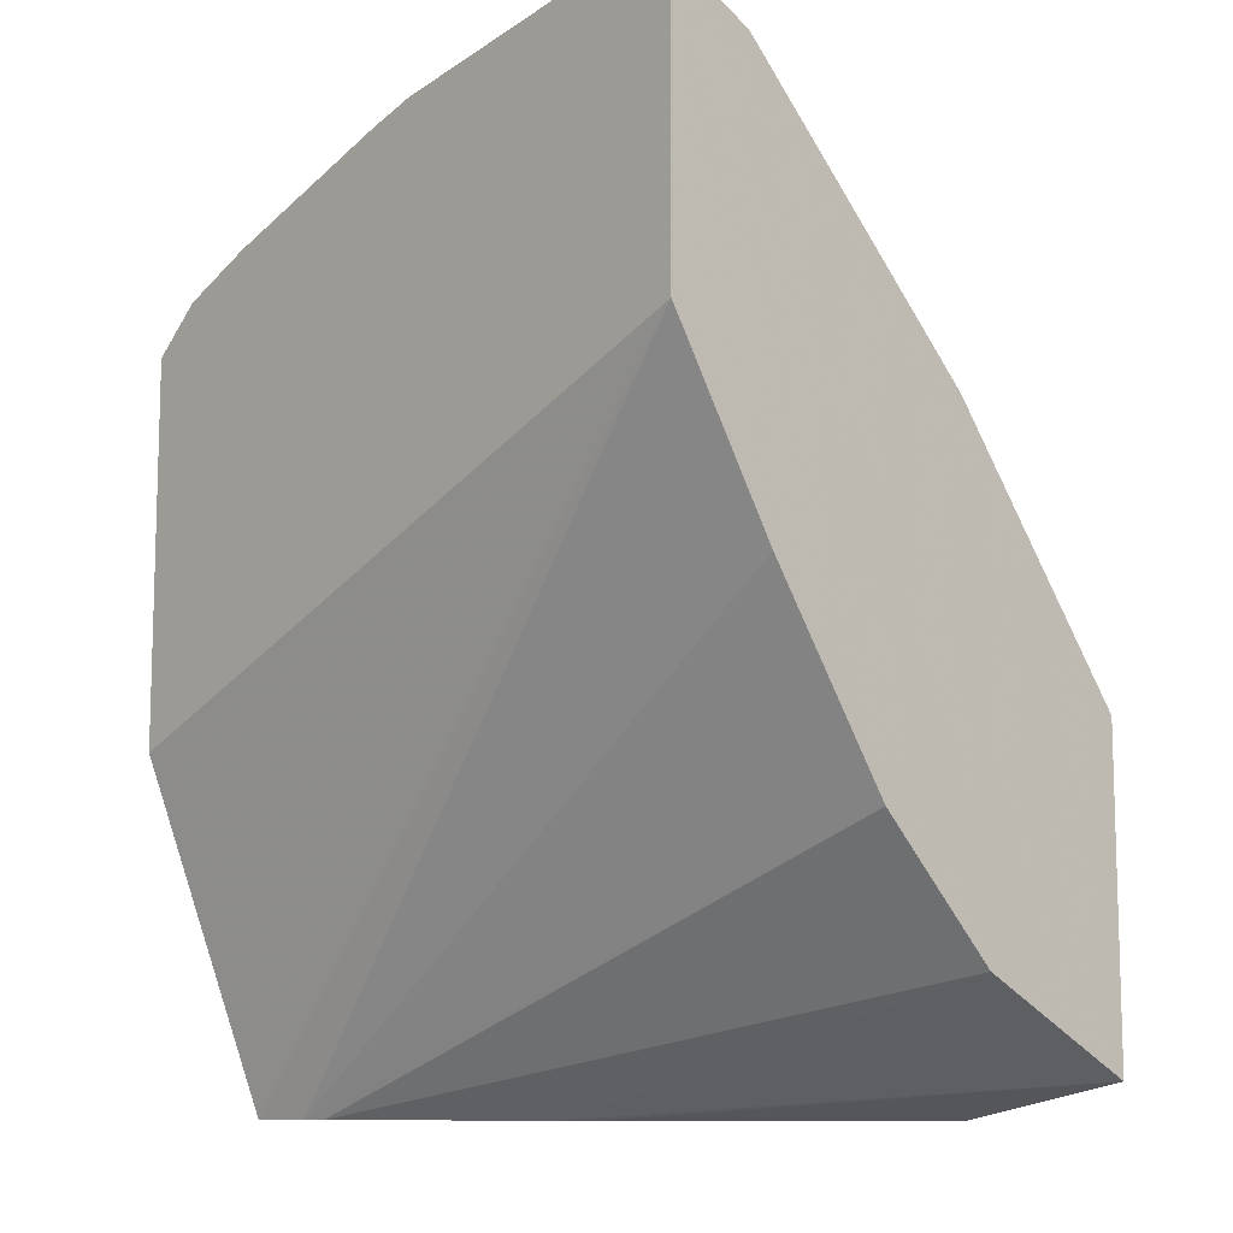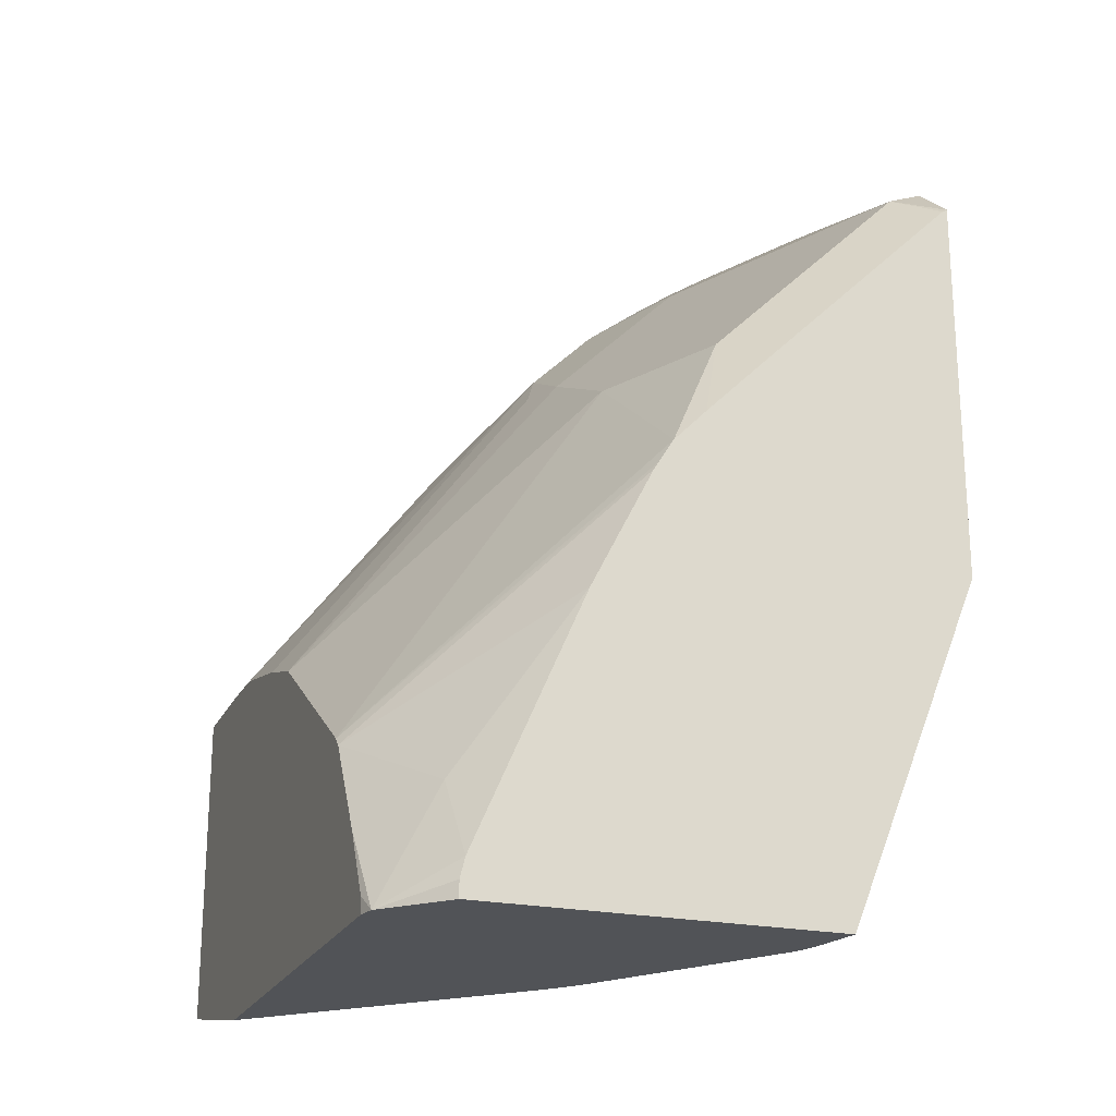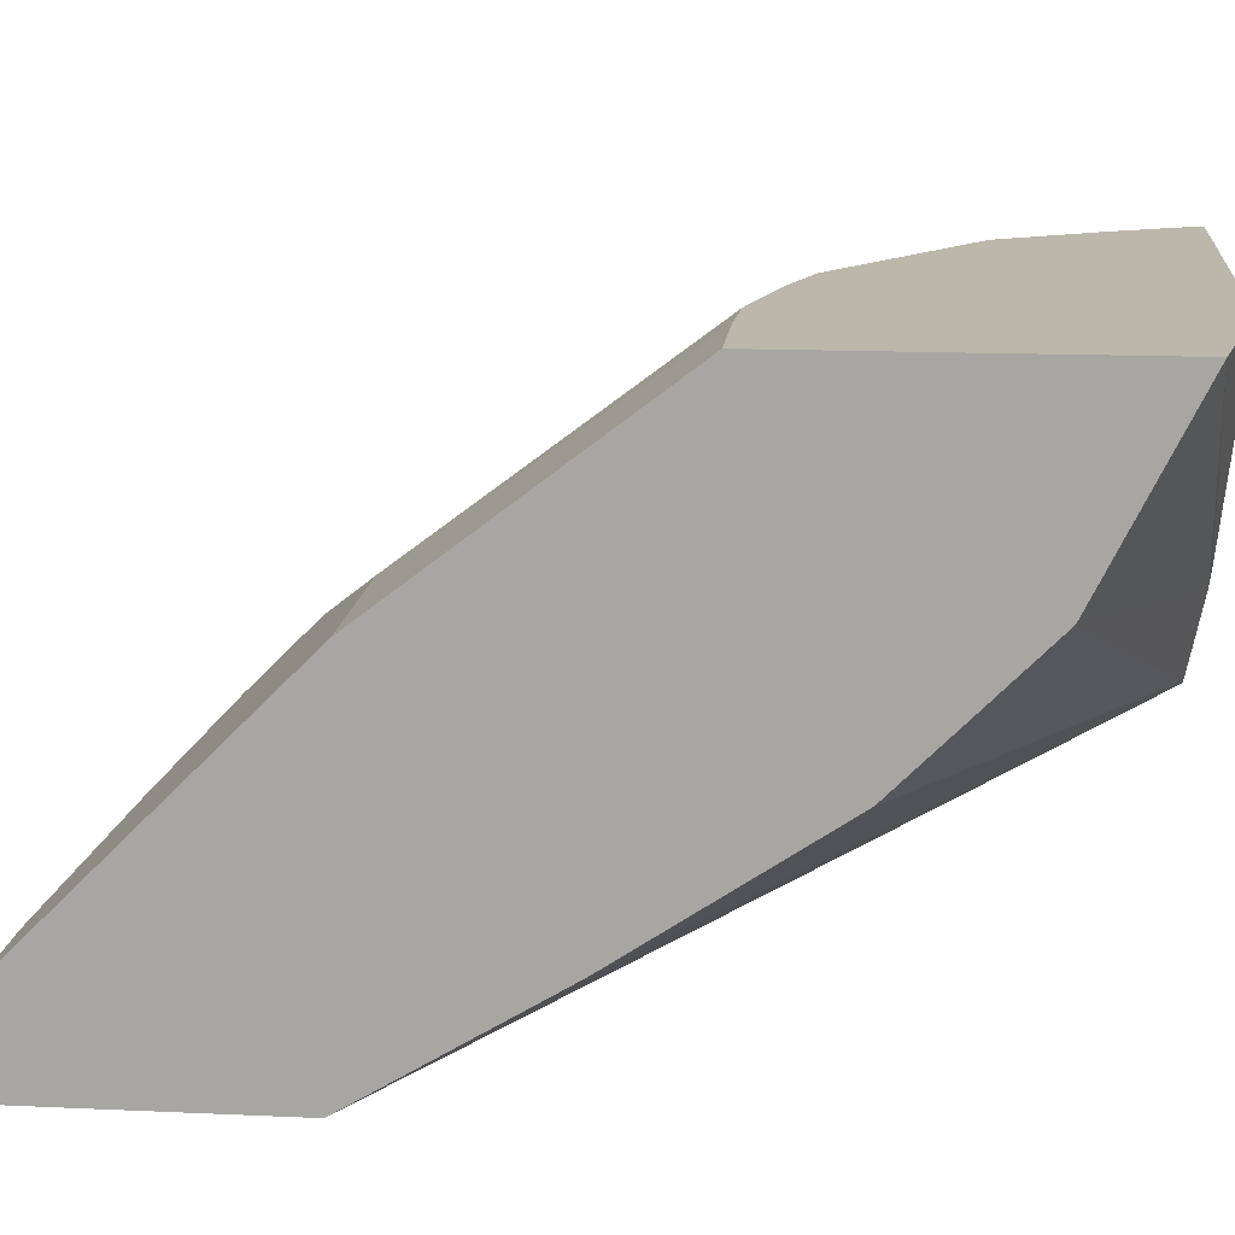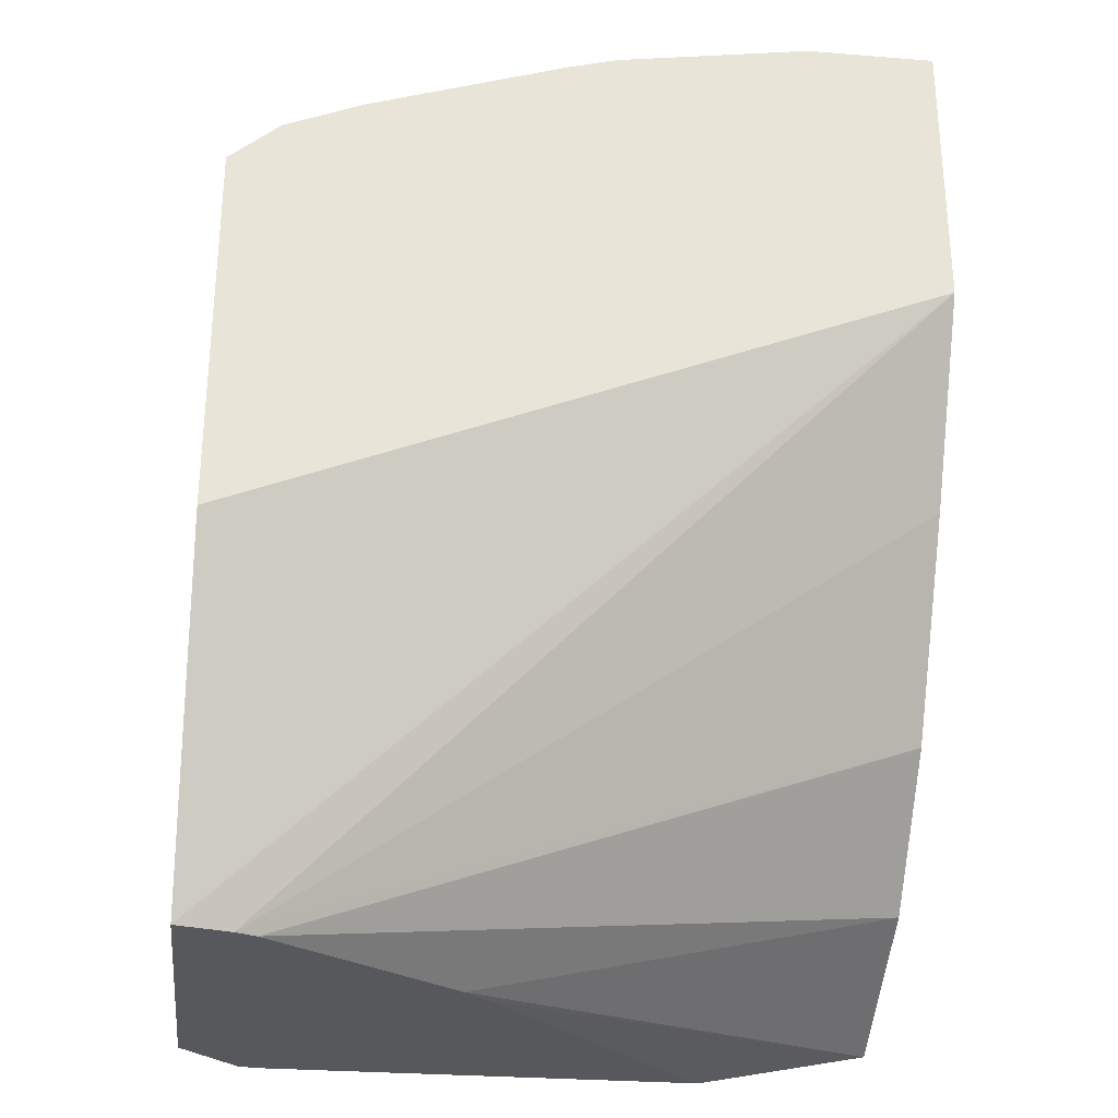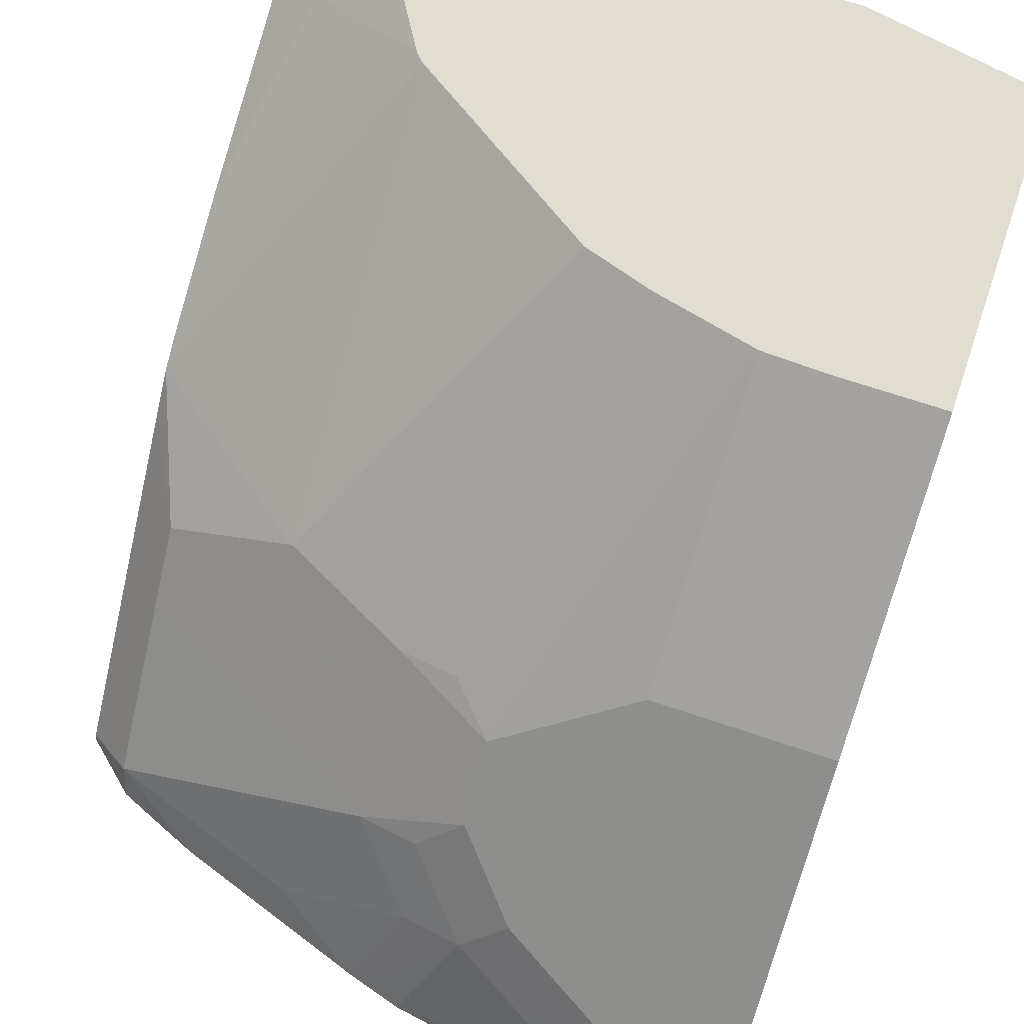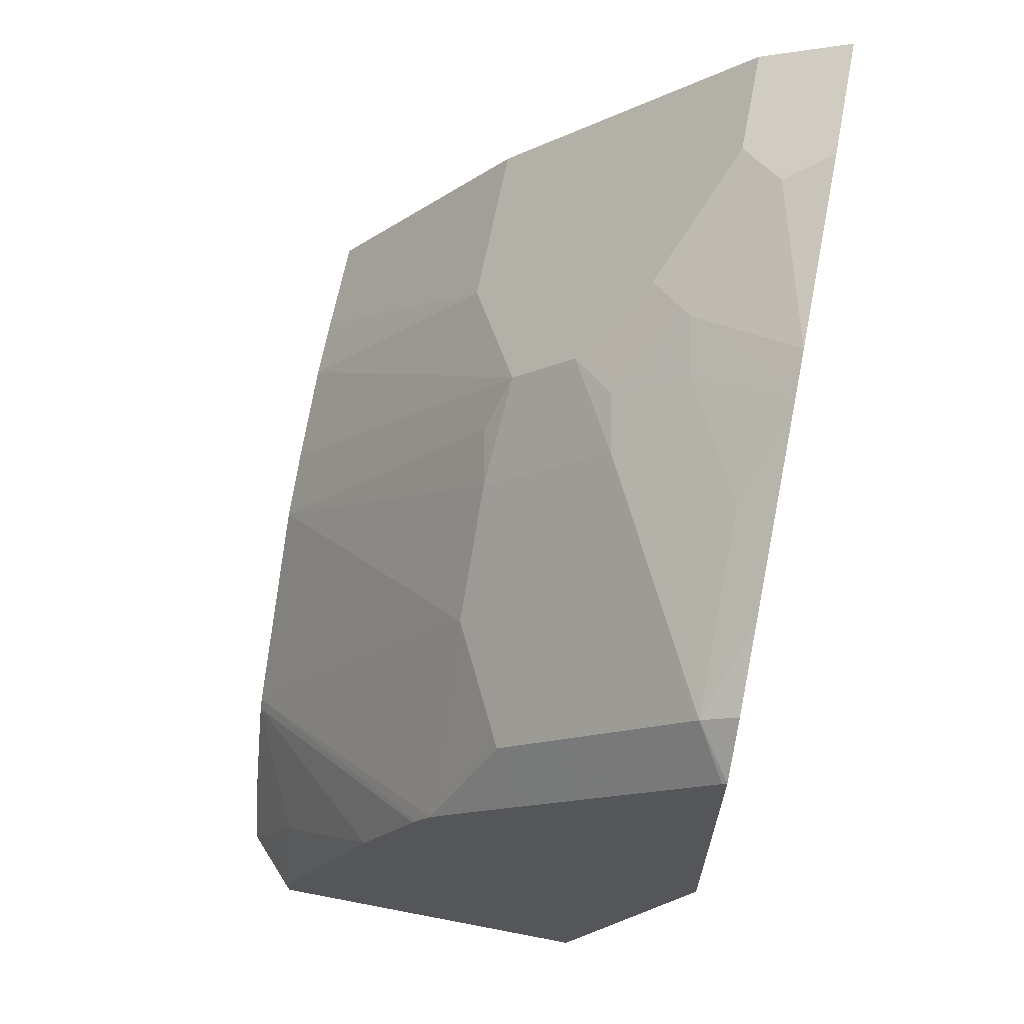
<metadata>
{"format":"obj","ext":"obj","renderer":"f3d","projection":"perspective","resolution":1024,"background":"white","views":[{"elev":-10.3,"azim":47.0,"up":"+Z"},{"elev":-22.2,"azim":-110.1,"up":"+Z"},{"elev":14.5,"azim":95.7,"up":"+Y"},{"elev":-28.8,"azim":-6.8,"up":"+Z"},{"elev":68.8,"azim":18.7,"up":"+Y"},{"elev":65.5,"azim":-79.0,"up":"+Z"}]}
</metadata>
<code>
v 0.002291 0.0344 0.7334
v 0.002291 0.06104 0.72
v -0.07213 0.0344 0.7334
v 0.002291 0.0344 0.5686
v -0.08547 0.06104 0.72
v 0.002291 0.08546 0.7078
v -0.1853 0.0344 0.715
v 0.002291 0.09764 0.4638
v -0.4016 0.0344 0.405
v -0.4019 0.1119 0.2104
v -0.3708 0.119 0.2104
v -0.06106 0.08546 0.7078
v -0.1343 0.1221 0.6712
v -0.1587 0.09764 0.6834
v 0.002291 0.1587 0.6346
v -0.2115 0.0344 0.7075
v 0.002291 0.1709 0.354
v -0.4019 0.0344 0.405
v -0.4019 0.3116 0.2104
v -0.3592 0.1237 0.2104
v -0.1709 0.1587 0.6346
v -0.1953 0.1343 0.6468
v -0.1922 0.09155 0.6773
v 0.002291 0.2319 0.5614
v -0.2167 0.0344 0.7059
v 0.002291 0.2074 0.3173
v -0.4019 0.0344 0.6246
v -0.3685 0.3433 0.2104
v -0.4019 0.3116 0.2197
v -0.2494 0.1969 0.2104
v 0.002291 0.2441 0.2807
v -0.09765 0.2319 0.5614
v -0.1709 0.1952 0.598
v -0.2288 0.2014 0.5675
v -0.2288 0.1282 0.6407
v -0.3753 0.05492 0.6407
v -0.2654 0.05492 0.6773
v 0.002291 0.3454 0.4131
v -0.3266 0.0344 0.6693
v -0.3729 0.0344 0.6499
v -0.4019 0.03717 0.6229
v -0.3578 0.3454 0.2104
v -0.4019 0.3088 0.2309
v -0.3753 0.3112 0.2746
v -0.3377 0.3454 0.2563
v -0.357 0.3454 0.2197
v -0.2336 0.2104 0.2104
v 0.002291 0.3454 0.23
v 0.002291 0.3318 0.2368
v 0.002291 0.2929 0.2563
v -0.05734 0.3454 0.4131
v -0.09465 0.3454 0.4117
v -0.1953 0.2074 0.5736
v -0.1529 0.3454 0.398
v -0.302 0.2014 0.5308
v -0.3753 0.1648 0.5308
v -0.3753 0.1282 0.5675
v -0.1916 0.3454 0.3857
v -0.4019 0.0738 0.5863
v -0.0986 0.3454 0.2104
v -0.4019 0.2471 0.3715
v -0.3056 0.3454 0.3088
v -0.1142 0.3298 0.2104
v -0.4019 0.2014 0.4577
v -0.3008 0.3454 0.3136
v -0.4019 0.1829 0.4769
v -0.4019 0.147 0.5131
v -0.4019 0.1104 0.5497
v -0.4019 0.2127 0.4394
v -0.4019 0.2099 0.4439
f 28 45 46
f 30 47 48
f 30 48 49
f 30 49 50
f 28 46 42
f 30 50 31
f 33 54 53
f 32 52 33
f 33 53 34
f 33 52 54
f 34 55 56
f 28 44 45
f 34 56 57
f 32 51 52
f 28 43 44
f 21 35 22
f 27 36 41
f 34 57 35
f 20 31 26
f 21 32 33
f 21 33 34
f 21 34 35
f 22 35 23
f 28 29 43
f 23 35 36
f 23 37 25
f 24 38 51
f 24 51 32
f 25 37 36
f 25 36 39
f 27 40 36
f 23 36 37
f 34 53 58
f 55 58 65
f 35 57 36
f 65 69 70
f 64 65 70
f 62 69 65
f 61 69 62
f 57 68 59
f 57 67 68
f 56 67 57
f 56 66 67
f 56 64 66
f 55 65 64
f 20 30 31
f 55 64 56
f 53 54 58
f 48 63 60
f 47 63 48
f 44 61 62
f 44 62 45
f 36 57 59
f 36 59 41
f 36 40 39
f 38 48 60
f 38 60 42
f 38 42 46
f 34 58 55
f 38 46 45
f 38 62 65
f 38 65 58
f 38 58 54
f 38 54 52
f 38 52 51
f 43 61 44
f 38 45 62
f 19 29 28
f 17 20 26
f 16 23 25
f 5 13 14
f 5 12 13
f 4 11 8
f 4 10 11
f 4 9 10
f 3 5 7
f 2 12 5
f 2 6 12
f 1 6 2
f 1 15 6
f 1 24 15
f 1 38 24
f 1 48 38
f 1 49 48
f 5 14 7
f 1 50 49
f 1 26 31
f 1 17 26
f 1 8 17
f 1 4 8
f 1 18 9
f 1 27 18
f 1 40 27
f 1 39 40
f 1 25 39
f 1 16 25
f 1 7 16
f 1 3 7
f 1 5 3
f 1 2 5
f 1 31 50
f 6 15 21
f 1 9 4
f 7 14 16
f 6 21 12
f 15 32 21
f 15 24 32
f 14 23 16
f 14 22 23
f 13 22 14
f 12 21 13
f 11 20 17
f 10 29 19
f 10 43 29
f 10 61 43
f 10 69 61
f 10 70 69
f 10 64 70
f 10 66 64
f 13 21 22
f 10 68 67
f 8 11 17
f 10 67 66
f 9 18 10
f 10 19 28
f 10 28 42
f 10 60 63
f 10 63 47
f 10 42 60
f 10 30 20
f 10 20 11
f 10 59 68
f 10 18 27
f 10 27 41
f 10 47 30
f 10 41 59

</code>
